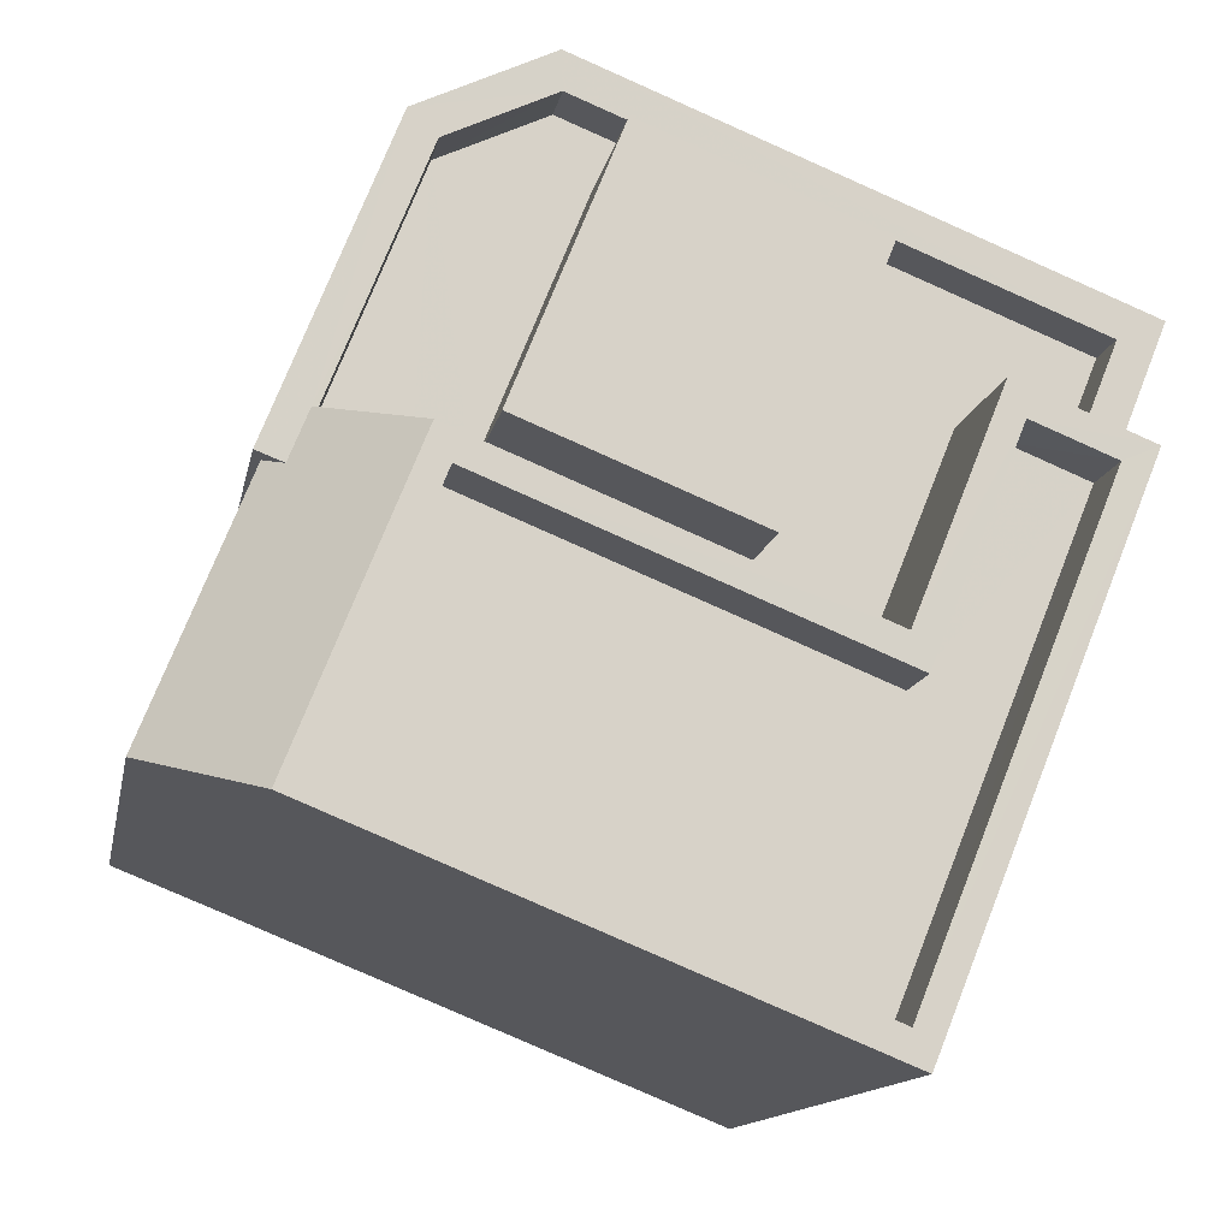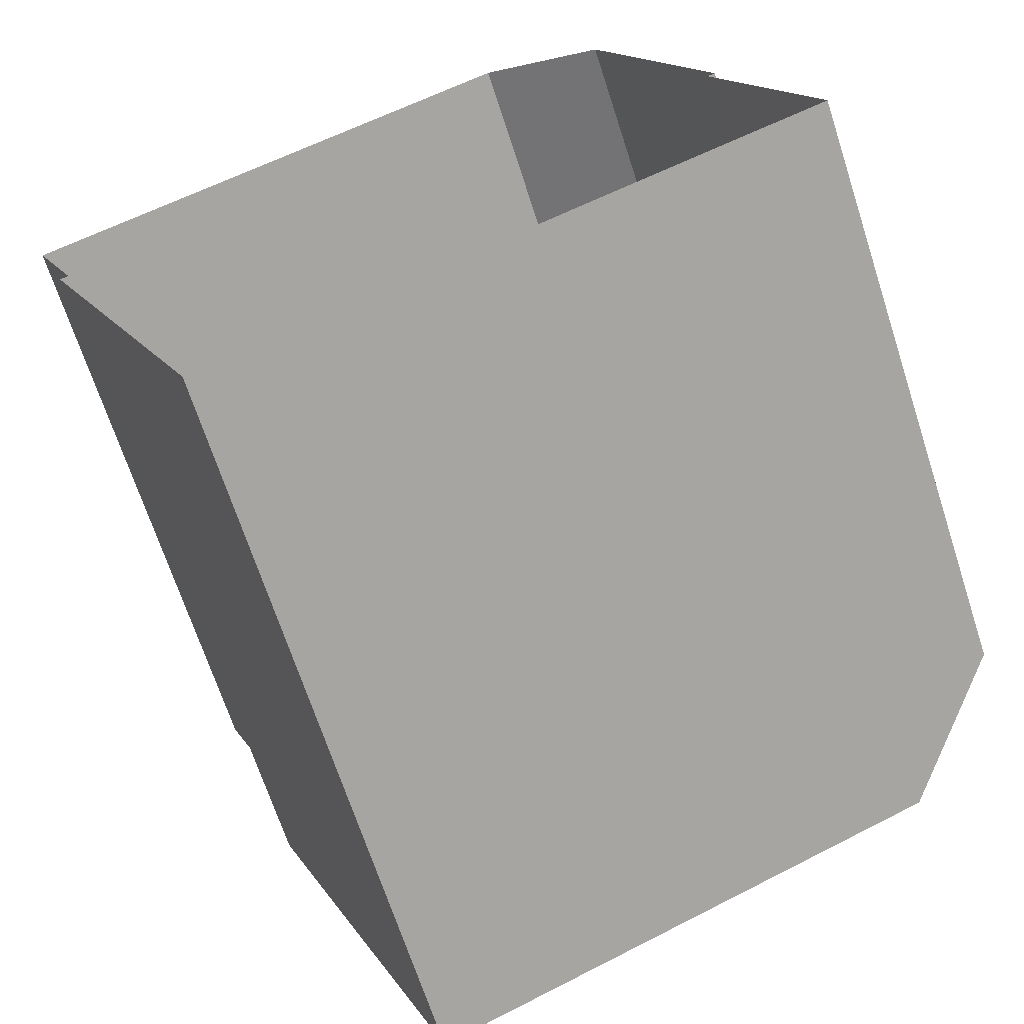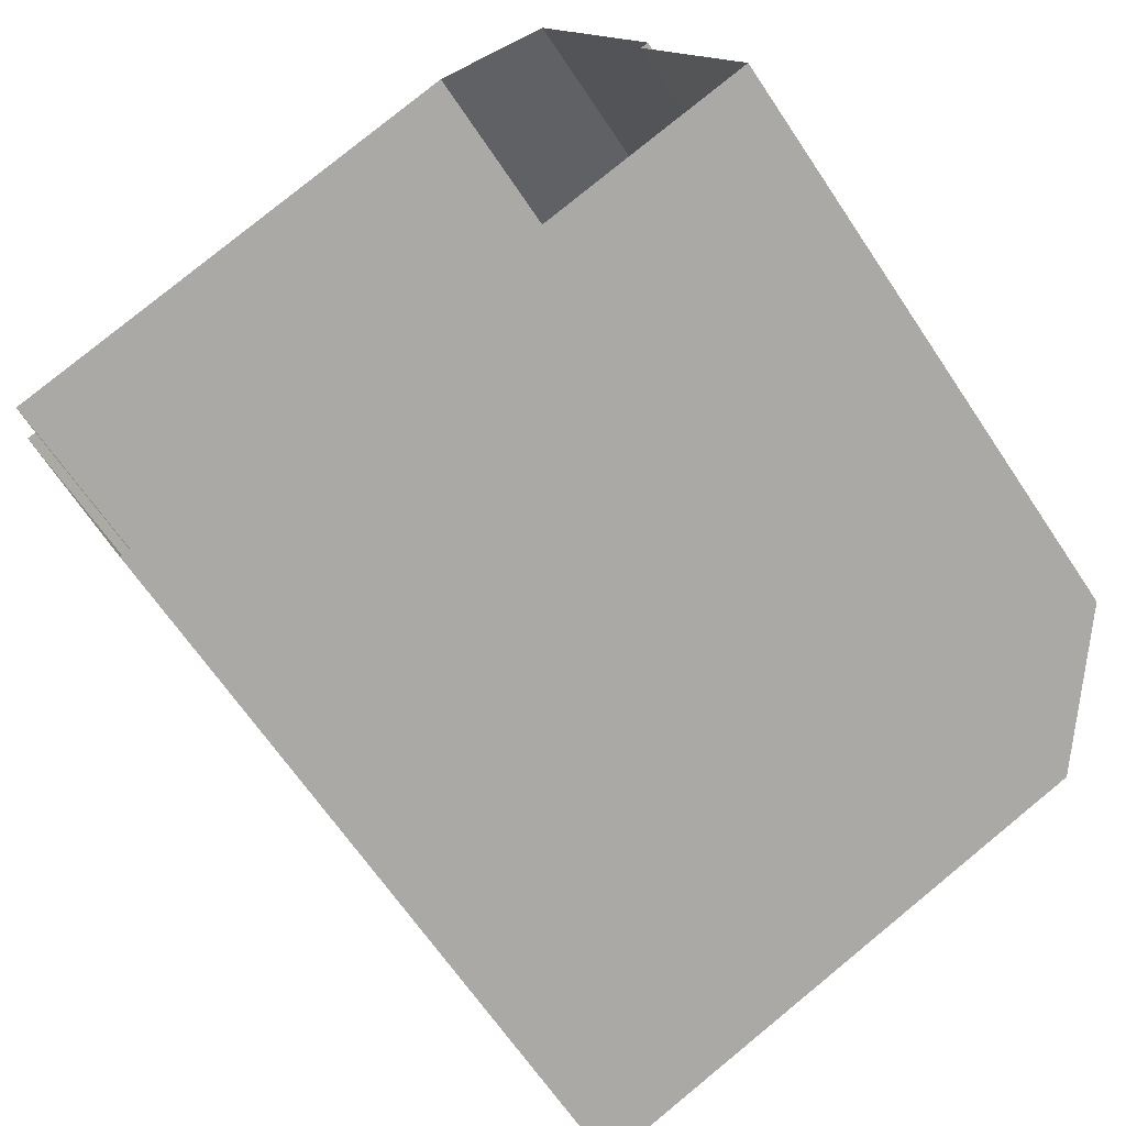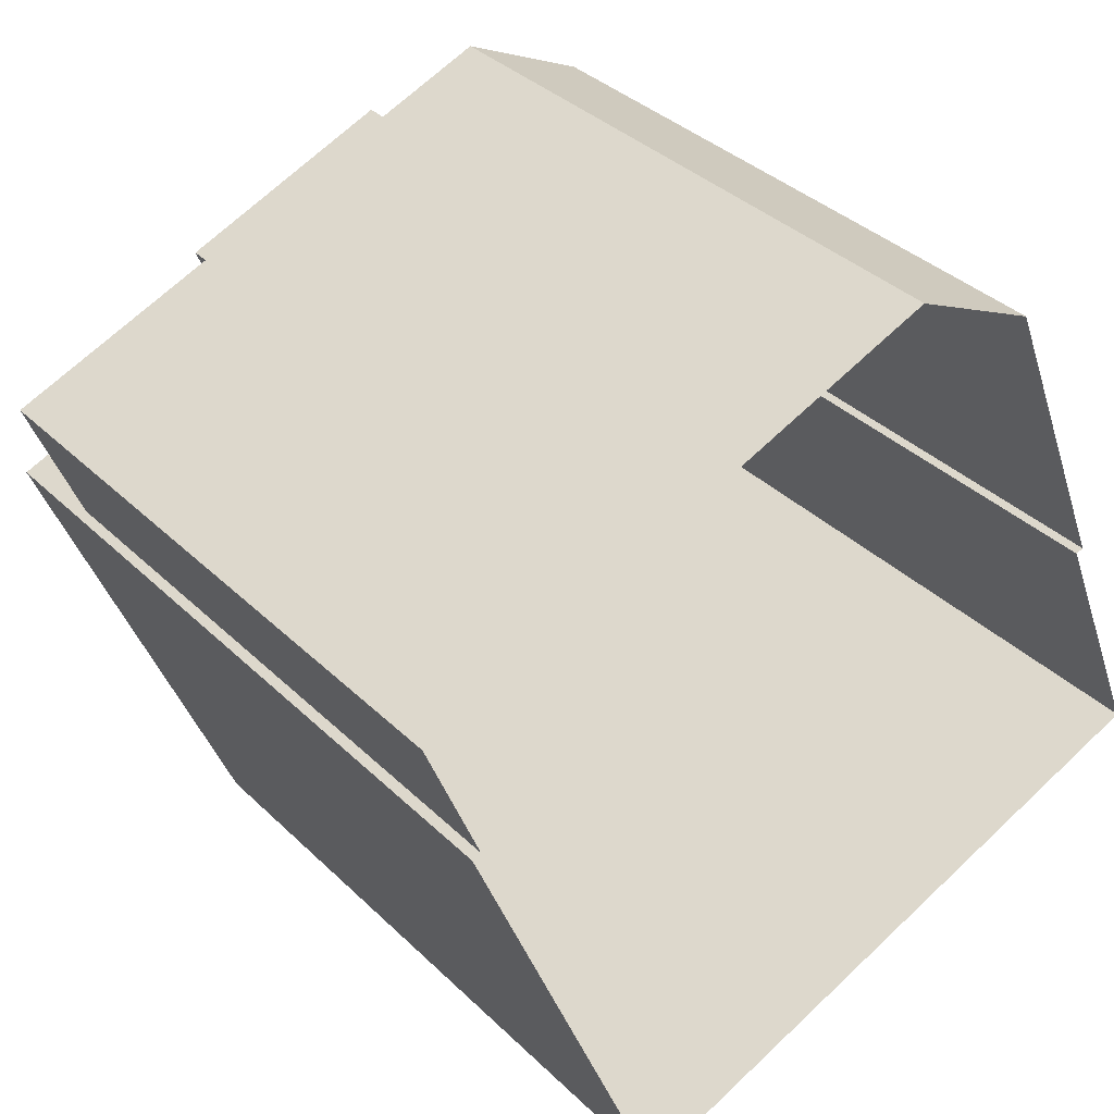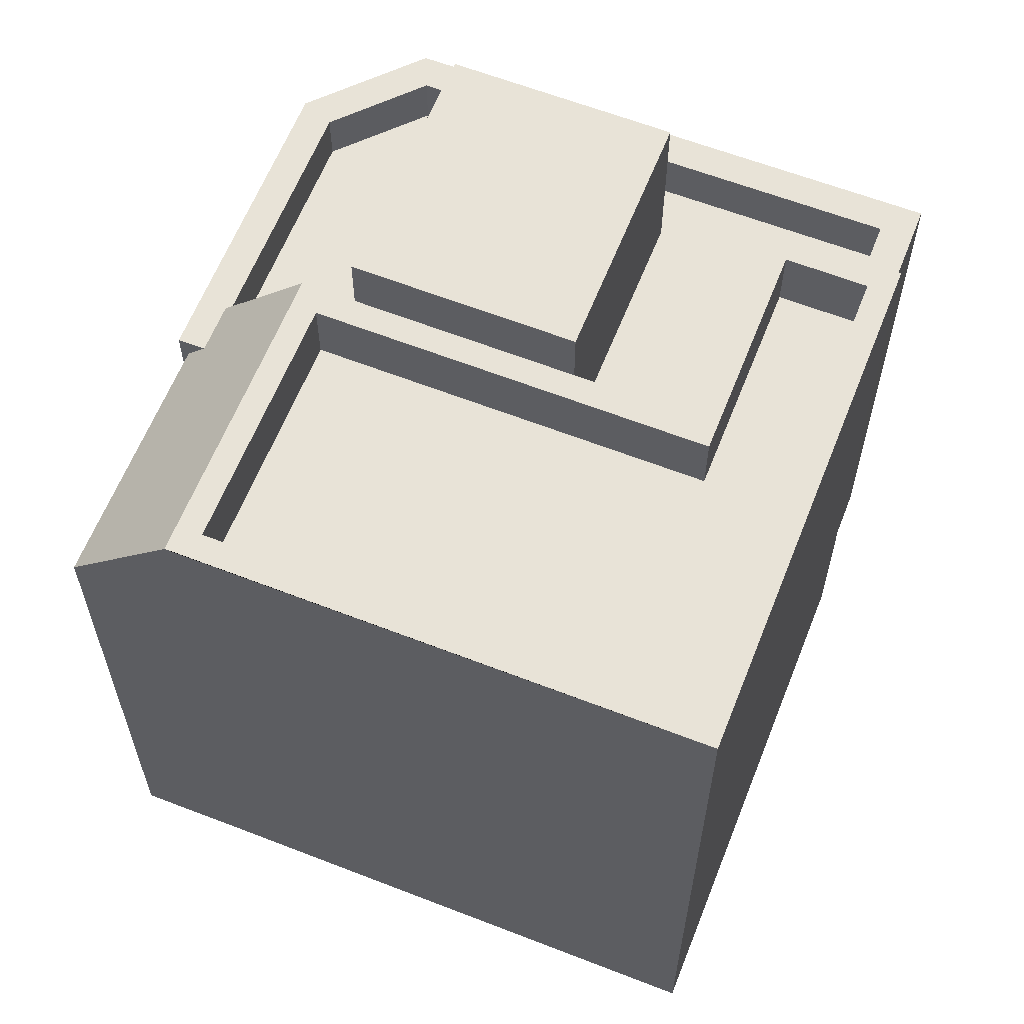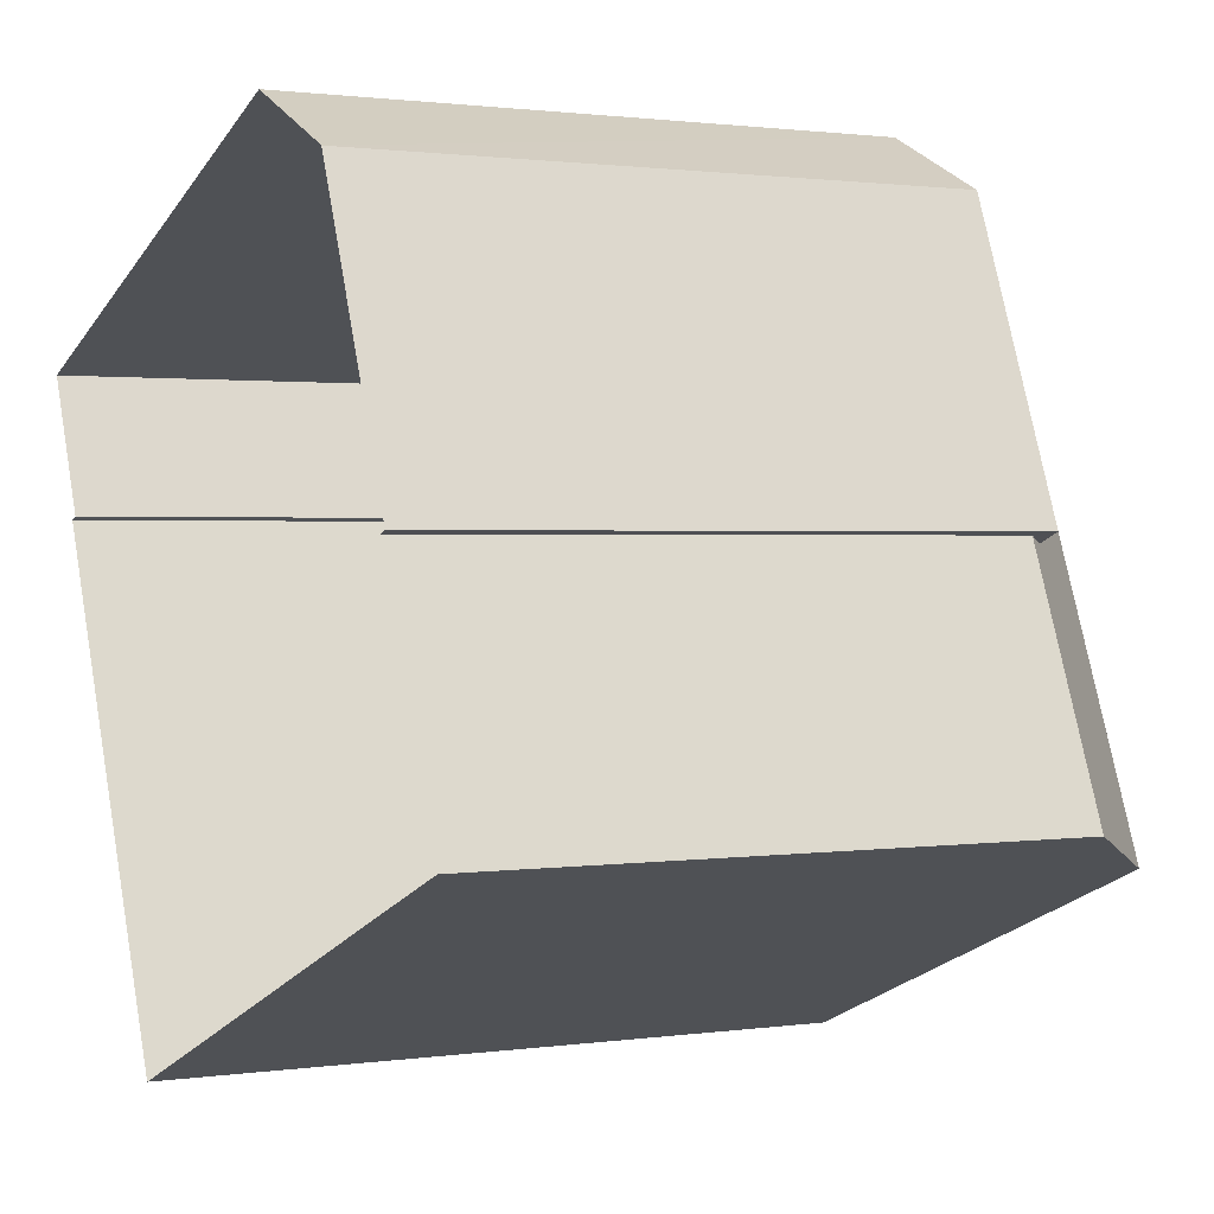
<metadata>
{"format":"obj","ext":"obj","renderer":"f3d","projection":"perspective","resolution":1024,"background":"white","views":[{"elev":-12.8,"azim":-10.3,"up":"+Y"},{"elev":-68.2,"azim":-162.0,"up":"+Y"},{"elev":-64.4,"azim":-146.5,"up":"+Y"},{"elev":35.9,"azim":141.4,"up":"+Y"},{"elev":61.8,"azim":-0.3,"up":"+Z"},{"elev":1.2,"azim":-118.4,"up":"+Y"}]}
</metadata>
<code>
v -6860 -3.715e+04 10.98
v -6860 -3.715e+04 10.98
v -6860 -3.715e+04 10.28
v -6860 -3.715e+04 10.28
v -6869 -3.715e+04 10.98
v -6869 -3.715e+04 10.28
v -6868 -3.714e+04 10.28
v -6868 -3.714e+04 10.98
v -6866 -3.714e+04 10.98
v -6866 -3.714e+04 10.28
v -6863 -3.715e+04 10.28
v -6869 -3.715e+04 2.777
v -6869 -3.715e+04 10.7
v -6870 -3.715e+04 2.777
v -6870 -3.715e+04 10.98
v -6869 -3.715e+04 10.98
v -6868 -3.714e+04 2.777
v -6868 -3.714e+04 10.98
v -6866 -3.714e+04 10.98
v -6866 -3.714e+04 2.777
v -6859 -3.715e+04 10.98
v -6859 -3.715e+04 2.774
v -6860 -3.715e+04 10.98
v -6860 -3.715e+04 2.774
v -6862 -3.715e+04 10.28
v -6860 -3.715e+04 2.774
v -6862 -3.715e+04 12.28
v -6860 -3.715e+04 12.28
v -6863 -3.715e+04 12.28
v -6863 -3.715e+04 2.773
v -6869 -3.715e+04 2.776
v -6869 -3.715e+04 12.29
v -6869 -3.715e+04 12.29
v -6863 -3.715e+04 10.28
v -6864 -3.715e+04 10.28
v -6863 -3.715e+04 12.28
v -6868 -3.715e+04 10.28
v -6868 -3.715e+04 12.29
v -6868 -3.715e+04 12.29
v -6868 -3.715e+04 11.39
v -6869 -3.715e+04 12.29
v -6869 -3.715e+04 11.39
v -6868 -3.715e+04 12.29
v -6863 -3.715e+04 12.28
v -6863 -3.715e+04 11.38
v -6861 -3.715e+04 11.38
v -6861 -3.715e+04 12.28
v -6860 -3.715e+04 12.28
v -6860 -3.715e+04 11.38
v -6863 -3.715e+04 12.28
v -6863 -3.715e+04 11.38
v -6871 -3.715e+04 2.776
v -6871 -3.715e+04 10.7
v -6868 -3.715e+04 12.29
v -6869 -3.715e+04 10.98
v -6867 -3.715e+04 10.28
v -6864 -3.715e+04 12.61
v -6867 -3.715e+04 12.61
v -6864 -3.715e+04 10.28
v -6866 -3.714e+04 10.28
v -6866 -3.714e+04 12.61
v -6863 -3.715e+04 12.61
v -6863 -3.715e+04 10.28
f 20 22 24
f 17 20 12
f 14 17 12
f 24 26 30
f 52 12 31
f 31 24 30
f 20 24 12
f 12 24 31
f 1 2 3
f 4 1 3
f 5 6 7
f 8 5 7
f 9 7 10
f 9 8 7
f 10 11 9
f 11 3 2
f 9 11 2
f 12 13 14
f 14 13 15
f 13 16 15
f 17 15 18
f 17 14 15
f 19 20 17
f 18 19 17
f 21 22 20
f 19 21 20
f 23 22 21
f 23 24 22
f 4 25 1
f 24 23 26
f 25 27 1
f 26 23 28
f 1 27 28
f 23 1 28
f 26 29 30
f 26 28 29
f 31 30 32
f 30 29 32
f 29 33 32
f 34 35 36
f 35 37 38
f 35 38 36
f 36 27 25
f 34 36 25
f 39 32 33
f 40 41 42
f 40 43 41
f 44 40 45
f 44 43 40
f 46 44 45
f 46 47 44
f 48 46 49
f 48 47 46
f 50 48 49
f 51 50 49
f 50 51 42
f 41 50 42
f 12 52 53
f 13 12 53
f 53 52 31
f 32 53 31
f 54 38 55
f 6 5 37
f 37 5 38
f 38 5 55
f 39 38 54
f 56 57 58
f 56 59 57
f 60 56 58
f 61 60 58
f 62 60 61
f 62 63 60
f 57 59 63
f 62 57 63
f 56 35 59
f 6 37 7
f 35 56 37
f 11 60 63
f 7 60 10
f 7 56 60
f 10 60 11
f 37 56 7
f 35 34 59
f 11 25 3
f 63 59 25
f 63 25 11
f 3 25 4
f 59 34 25
f 1 23 2
f 15 16 55
f 23 21 2
f 18 15 55
f 2 21 19
f 8 55 5
f 19 18 9
f 19 9 2
f 18 8 9
f 18 55 8
f 28 50 29
f 28 48 50
f 49 46 45
f 49 45 51
f 45 42 51
f 45 40 42
f 50 33 29
f 33 41 39
f 39 43 38
f 27 47 28
f 47 27 36
f 36 38 43
f 28 47 48
f 47 36 44
f 33 50 41
f 36 43 44
f 39 41 43
f 54 55 16
f 16 39 54
f 53 32 39
f 13 53 16
f 16 53 39
f 62 58 57
f 62 61 58

</code>
